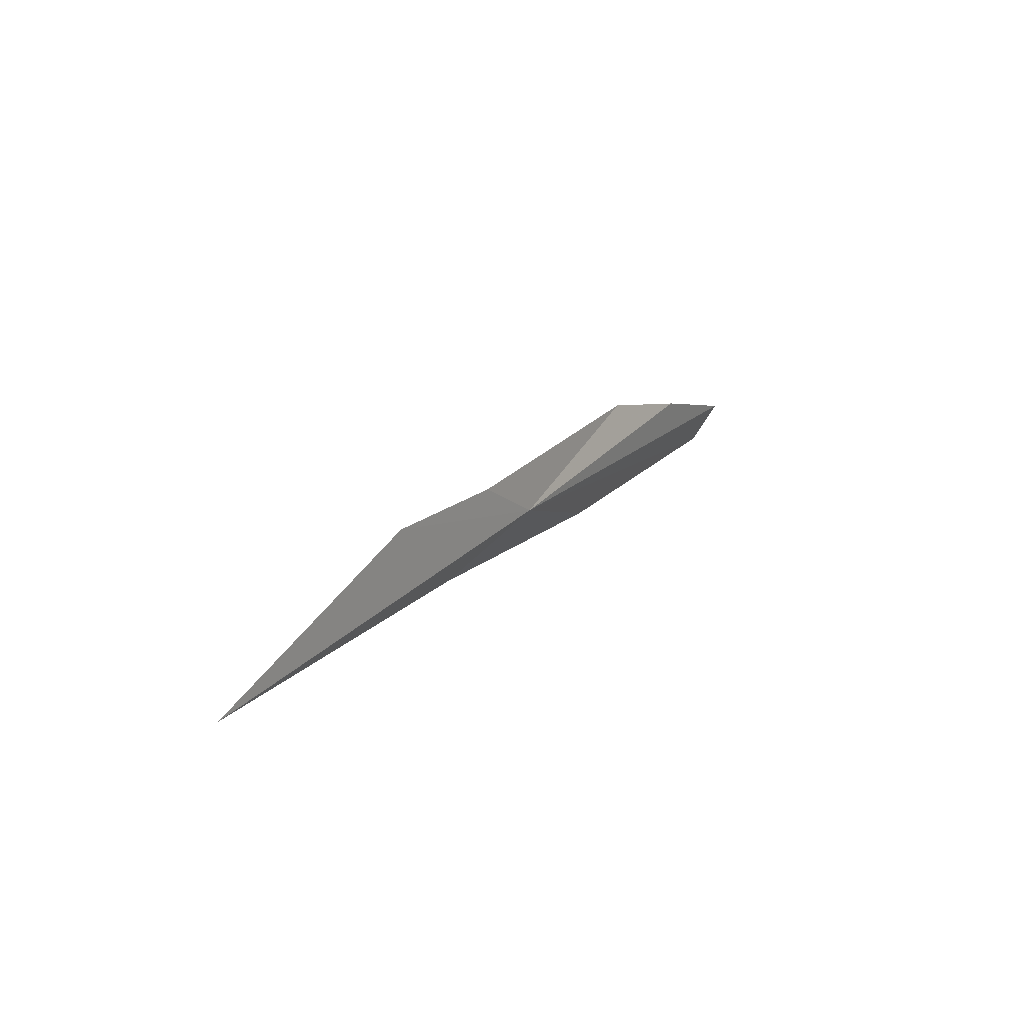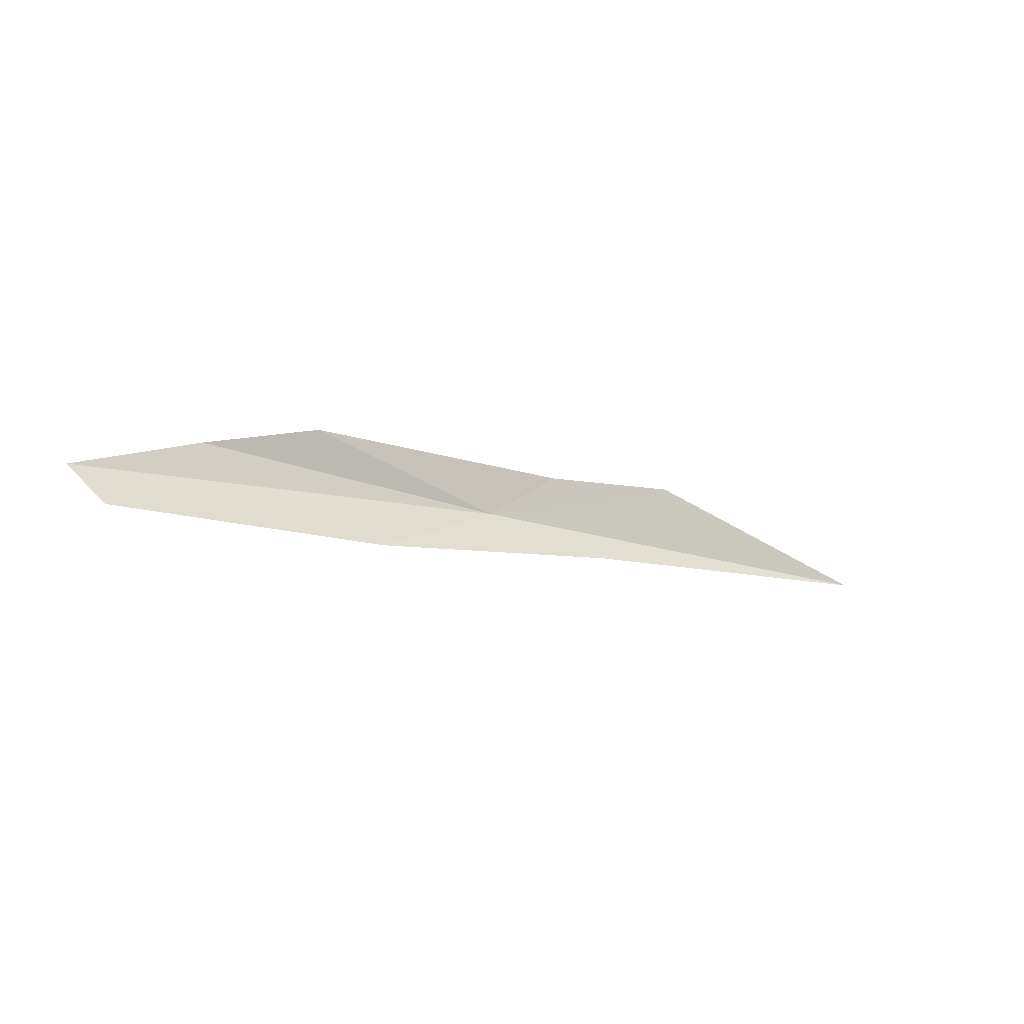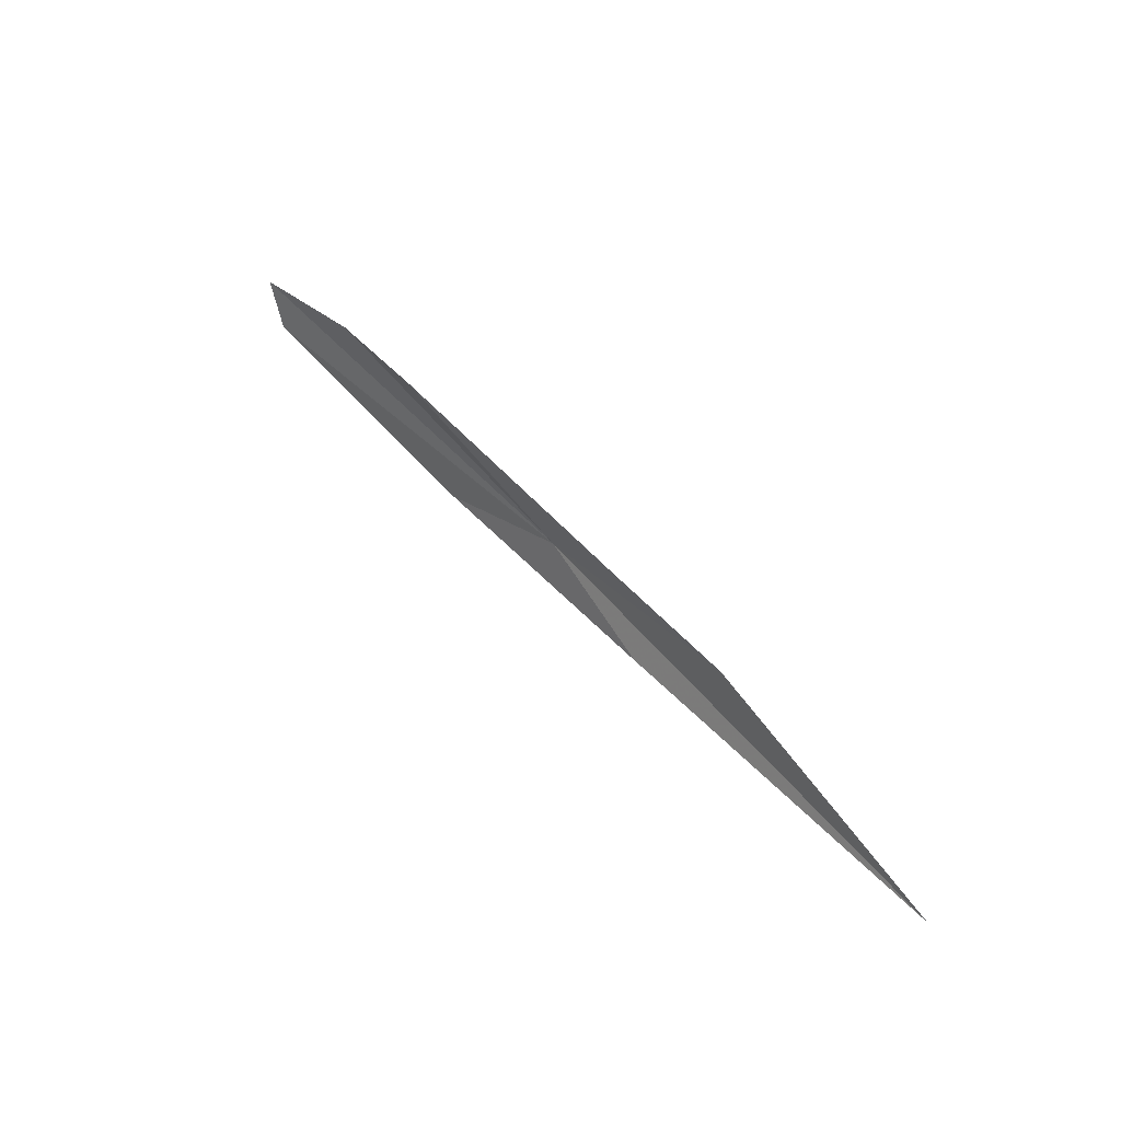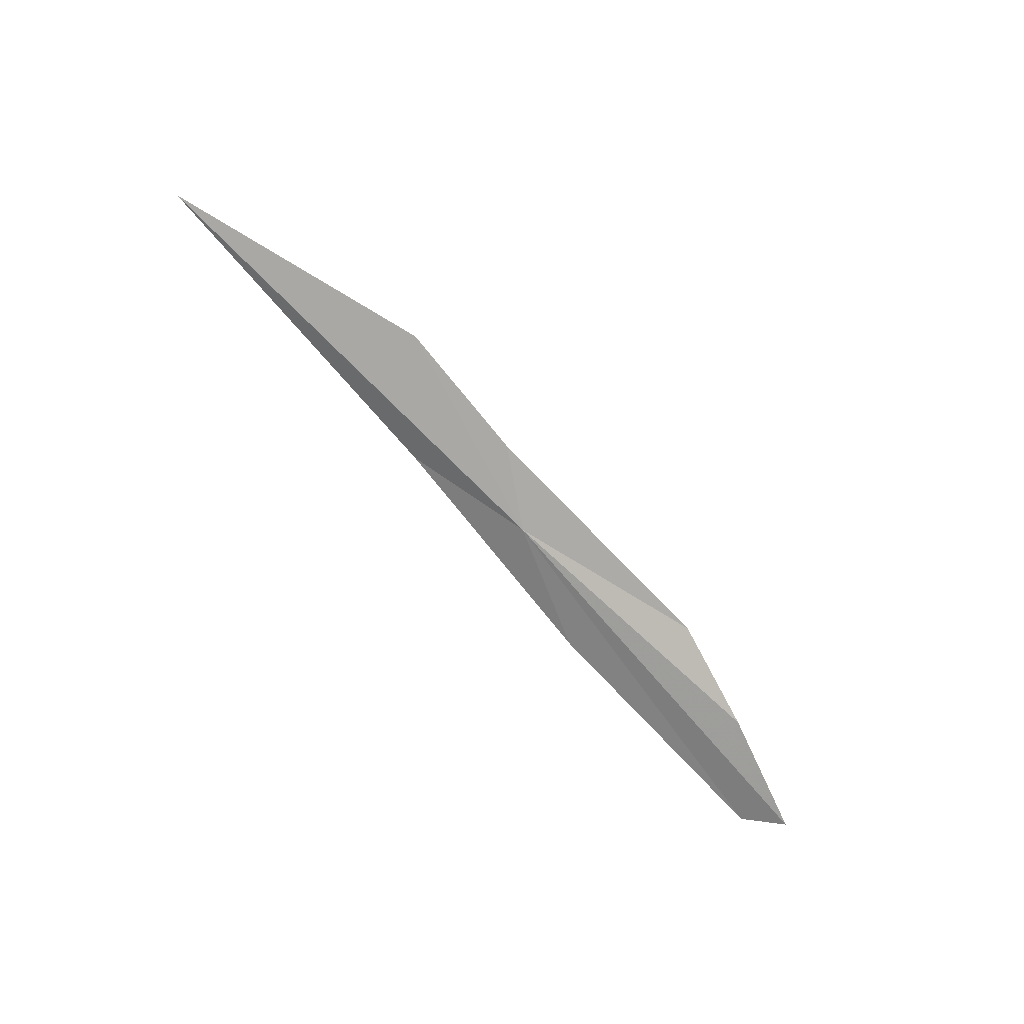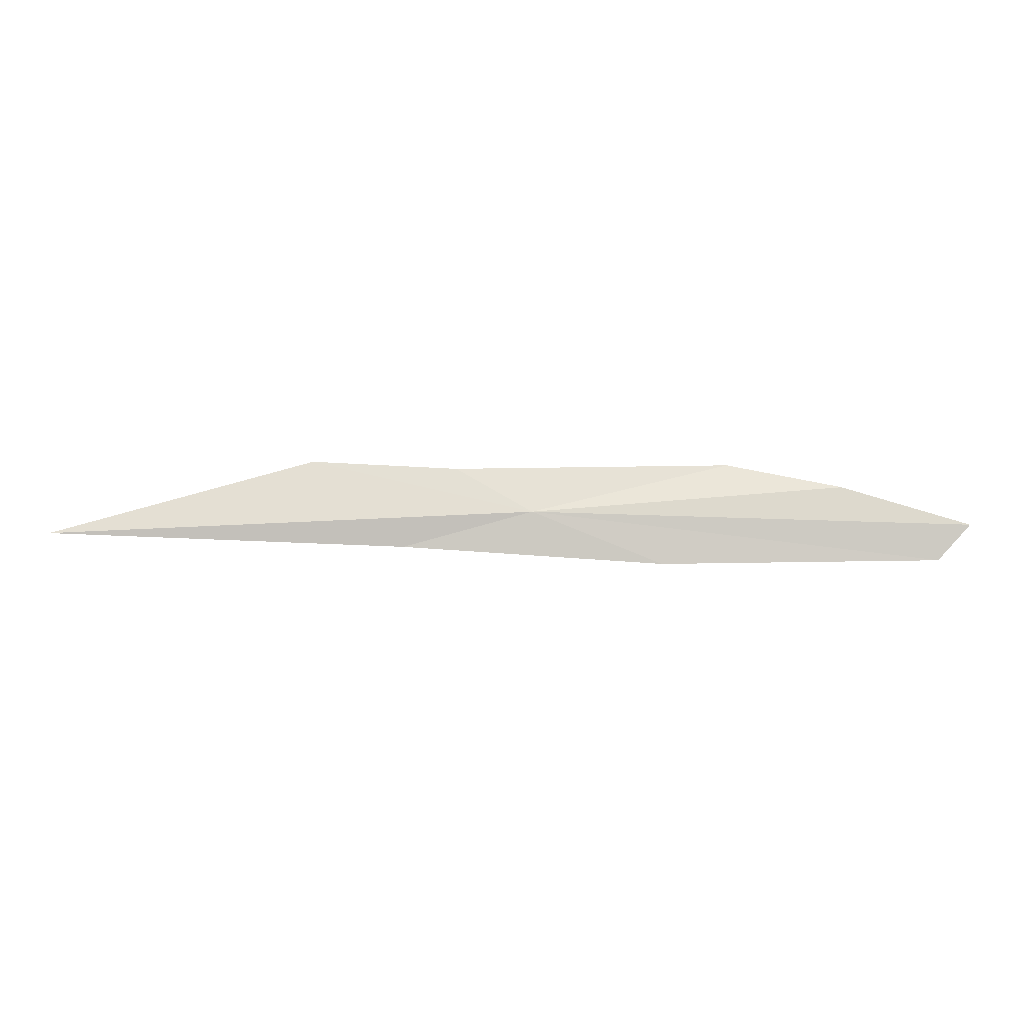
<metadata>
{"format":"obj","ext":"obj","renderer":"f3d","projection":"perspective","resolution":1024,"background":"white","views":[{"elev":21.3,"azim":-57.8,"up":"+Z"},{"elev":-12.8,"azim":147.1,"up":"+Z"},{"elev":56.6,"azim":-130.5,"up":"+Z"},{"elev":-74.8,"azim":-48.1,"up":"+Y"},{"elev":-22.4,"azim":-0.3,"up":"+Z"}]}
</metadata>
<code>
v -1.946 24.92 -14.43
v -3.256 25.04 -14.77
v -6.837 24.9 -14.68
v 0.07655 25.02 -13.86
v 1.236 24.94 -14.14
v -0.6223 25.08 -14.93
v 2.203 25.1 -14.88
v 2.535 24.99 -14.53
v -2.724 24.92 -13.95
v -4.205 24.92 -13.88
f 1 3 2
f 1 5 4
f 1 2 6
f 1 6 7
f 1 4 9
f 1 8 5
f 1 10 3
f 1 9 10
f 1 7 8

</code>
